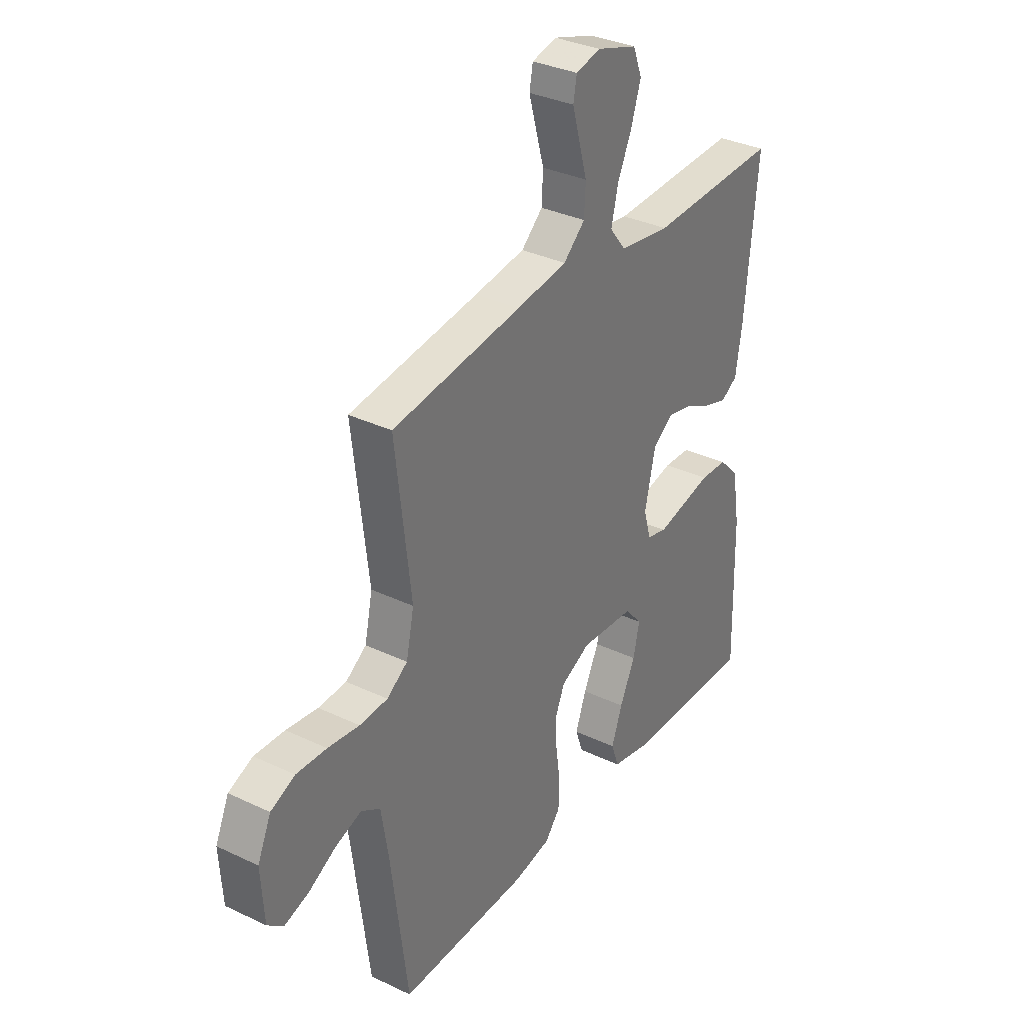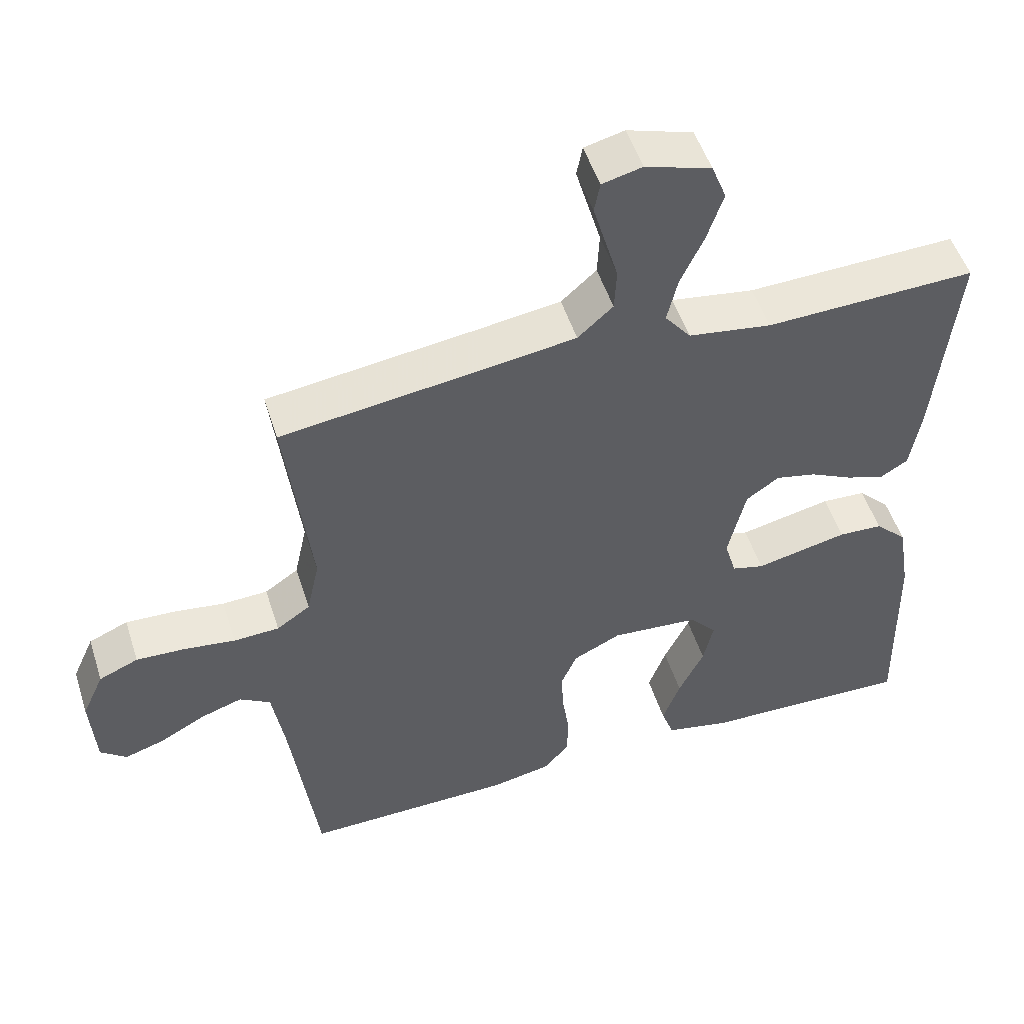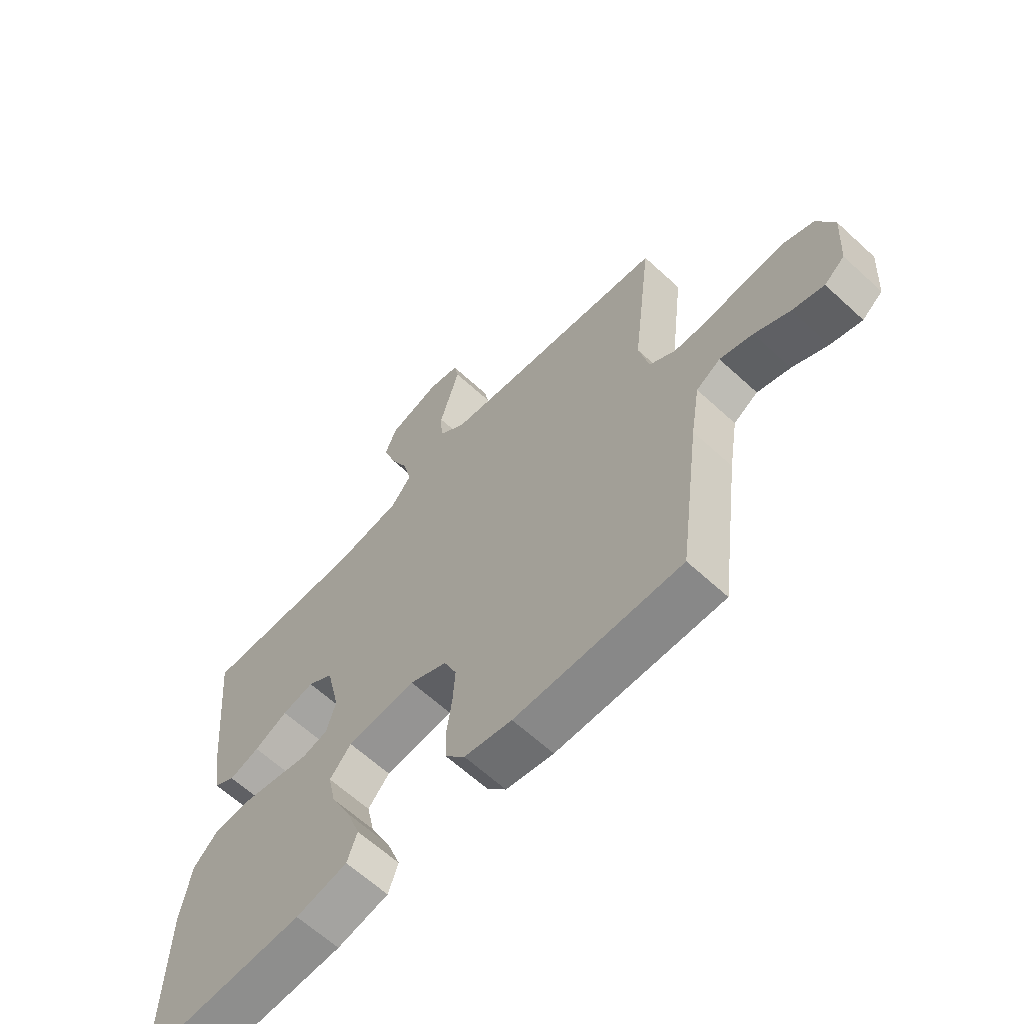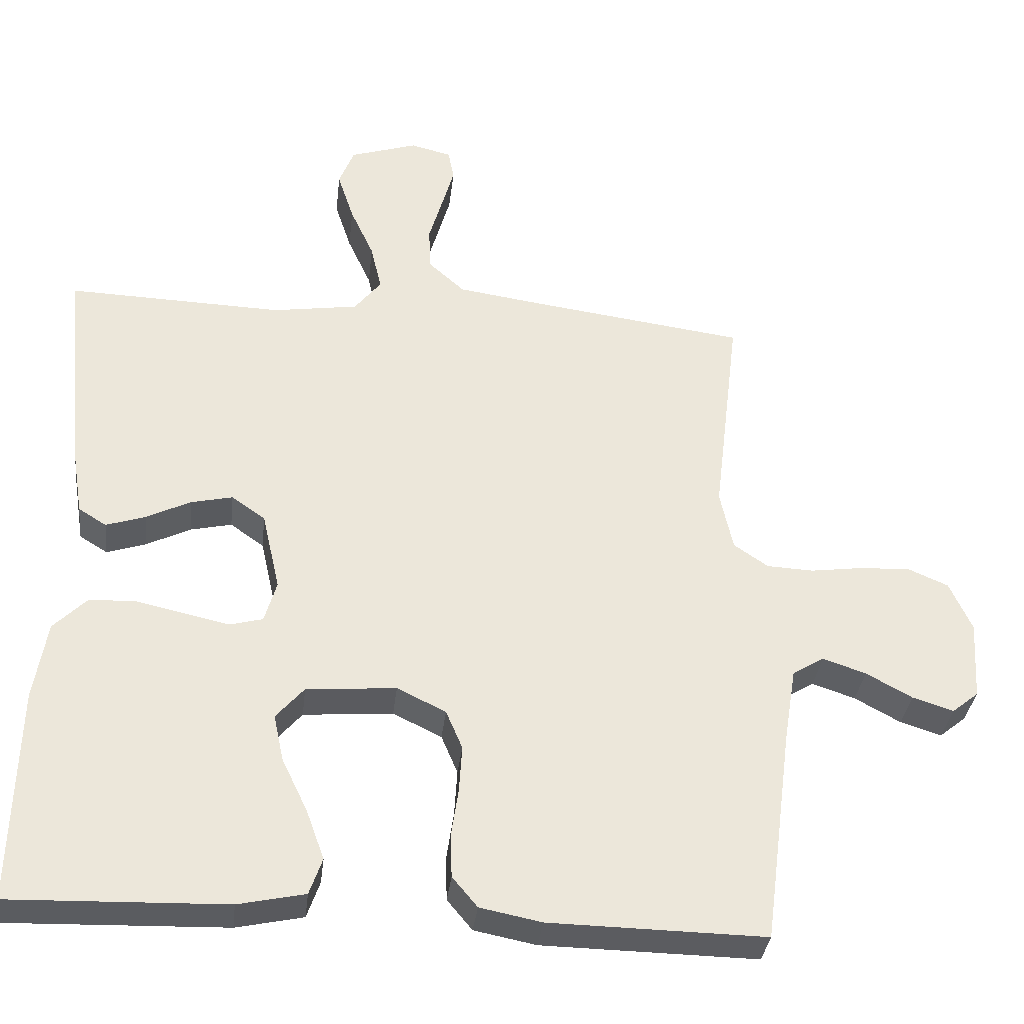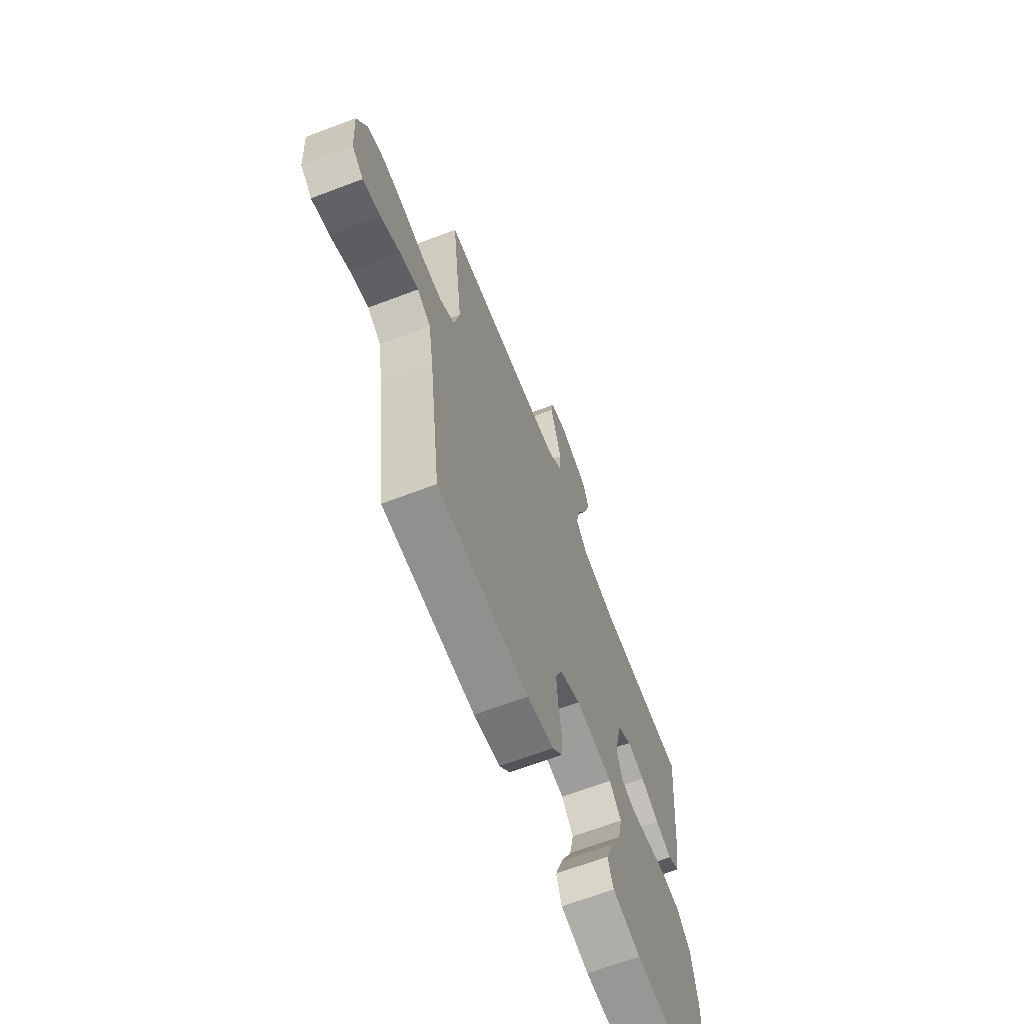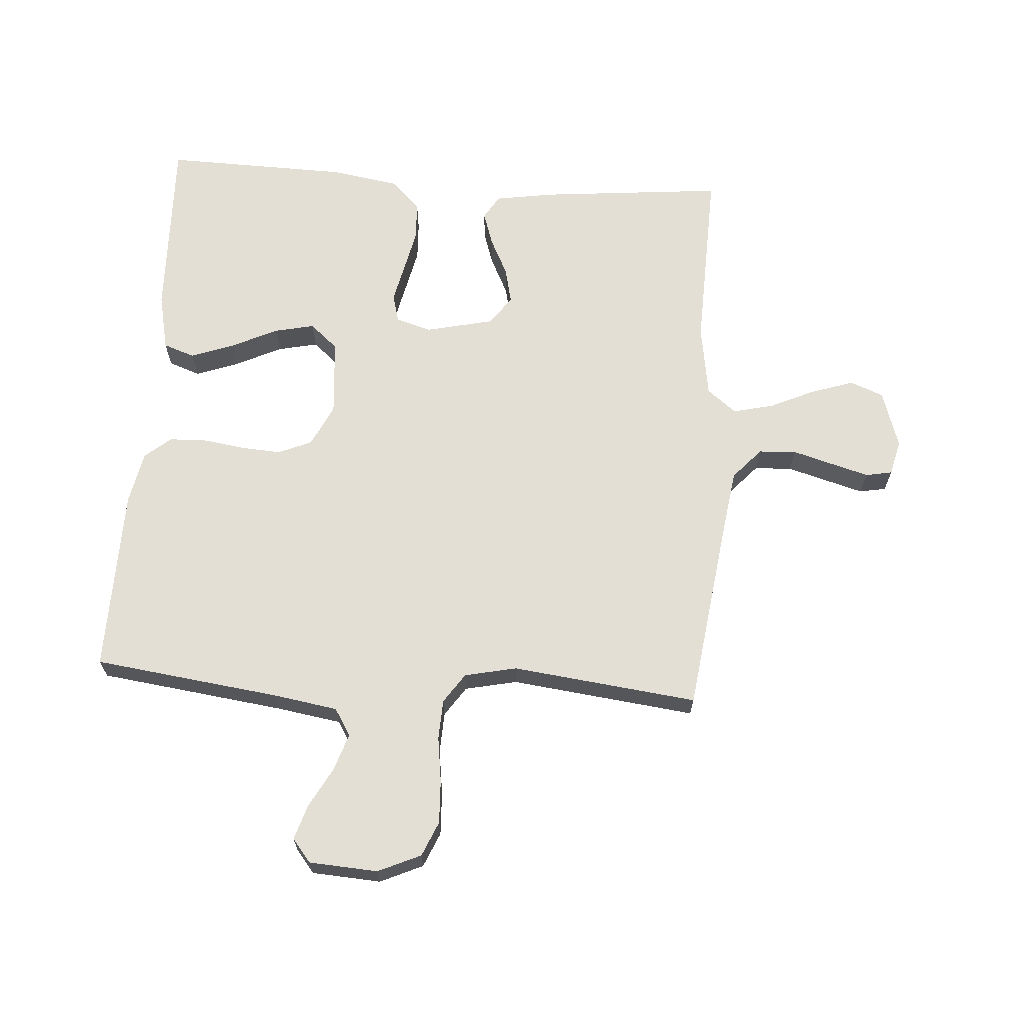
<metadata>
{"format":"obj","ext":"obj","renderer":"f3d","projection":"perspective","resolution":1024,"background":"white","views":[{"elev":33.6,"azim":-57.0,"up":"+Z"},{"elev":51.3,"azim":-17.6,"up":"+Z"},{"elev":-63.5,"azim":-132.9,"up":"+Z"},{"elev":-34.5,"azim":173.5,"up":"+Z"},{"elev":-66.5,"azim":-69.2,"up":"+Z"},{"elev":66.3,"azim":-86.1,"up":"+Y"}]}
</metadata>
<code>
v 0.5 0.07 0.5
v 0.471 0.07 0.2
v 0.456 0.07 0.106
v 0.417 0.07 0.082
v 0.362 0.07 0.1
v 0.301 0.07 0.13
v 0.243 0.07 0.143
v 0.196 0.07 0.11
v 0.171 0.07 0
v 0.188 0.07 -0.058
v 0.234 0.07 -0.07
v 0.297 0.07 -0.056
v 0.366 0.07 -0.041
v 0.429 0.07 -0.044
v 0.475 0.07 -0.09
v 0.493 0.07 -0.2
v 0.5 0.07 -0.5
v 0.2 0.07 -0.491
v 0.107 0.07 -0.471
v 0.089 0.07 -0.42
v 0.114 0.07 -0.351
v 0.15 0.07 -0.276
v 0.164 0.07 -0.211
v 0.125 0.07 -0.166
v 0 0.07 -0.156
v -0.068 0.07 -0.189
v -0.091 0.07 -0.243
v -0.087 0.07 -0.308
v -0.077 0.07 -0.376
v -0.079 0.07 -0.436
v -0.114 0.07 -0.478
v -0.2 0.07 -0.495
v -0.5 0.07 -0.5
v -0.539 0.07 -0.2
v -0.556 0.07 -0.095
v -0.6 0.07 -0.068
v -0.66 0.07 -0.088
v -0.724 0.07 -0.123
v -0.781 0.07 -0.141
v -0.818 0.07 -0.111
v -0.825 0.07 0
v -0.794 0.07 0.069
v -0.738 0.07 0.093
v -0.668 0.07 0.09
v -0.595 0.07 0.08
v -0.53 0.07 0.083
v -0.482 0.07 0.116
v -0.464 0.07 0.2
v -0.5 0.07 0.5
v -0.2 0.07 0.54
v -0.082 0.07 0.557
v -0.032 0.07 0.602
v -0.029 0.07 0.663
v -0.048 0.07 0.729
v -0.065 0.07 0.789
v -0.057 0.07 0.832
v 0 0.07 0.846
v 0.094 0.07 0.816
v 0.115 0.07 0.762
v 0.092 0.07 0.692
v 0.059 0.07 0.62
v 0.044 0.07 0.555
v 0.081 0.07 0.508
v 0.2 0.07 0.49
v 0.5 0 0.5
v 0.471 0 0.2
v 0.456 0 0.106
v 0.417 0 0.082
v 0.362 0 0.1
v 0.301 0 0.13
v 0.243 0 0.143
v 0.196 0 0.11
v 0.171 0 0
v 0.188 0 -0.058
v 0.234 0 -0.07
v 0.297 0 -0.056
v 0.366 0 -0.041
v 0.429 0 -0.044
v 0.475 0 -0.09
v 0.493 0 -0.2
v 0.5 0 -0.5
v 0.2 0 -0.491
v 0.107 0 -0.471
v 0.089 0 -0.42
v 0.114 0 -0.351
v 0.15 0 -0.276
v 0.164 0 -0.211
v 0.125 0 -0.166
v 0 0 -0.156
v -0.068 0 -0.189
v -0.091 0 -0.243
v -0.087 0 -0.308
v -0.077 0 -0.376
v -0.079 0 -0.436
v -0.114 0 -0.478
v -0.2 0 -0.495
v -0.5 0 -0.5
v -0.539 0 -0.2
v -0.556 0 -0.095
v -0.6 0 -0.068
v -0.66 0 -0.088
v -0.724 0 -0.123
v -0.781 0 -0.141
v -0.818 0 -0.111
v -0.825 0 0
v -0.794 0 0.069
v -0.738 0 0.093
v -0.668 0 0.09
v -0.595 0 0.08
v -0.53 0 0.083
v -0.482 0 0.116
v -0.464 0 0.2
v -0.5 0 0.5
v -0.2 0 0.54
v -0.082 0 0.557
v -0.032 0 0.602
v -0.029 0 0.663
v -0.048 0 0.729
v -0.065 0 0.789
v -0.057 0 0.832
v 0 0 0.846
v 0.094 0 0.816
v 0.115 0 0.762
v 0.092 0 0.692
v 0.059 0 0.62
v 0.044 0 0.555
v 0.081 0 0.508
v 0.2 0 0.49
f 58 59 60 61
f 58 61 62
f 57 58 62
f 56 57 62
f 53 54 55 56
f 53 56 62
f 52 53 62
f 51 52 62 63
f 48 49 50
f 47 48 50 51
f 42 43 44 45
f 42 45 46
f 41 42 46
f 40 41 46
f 37 38 39 40
f 36 37 40 46
f 35 36 46 47
f 31 32 33 34
f 28 29 30 31
f 27 28 31 34
f 26 27 34 35
f 19 20 21 22
f 17 18 19 22
f 17 22 23
f 16 17 23 24
f 14 15 16 24
f 11 12 13 14
f 3 4 5 6
f 3 6 7
f 64 1 2 3
f 63 64 3 7
f 25 26 35 47
f 11 14 24 25
f 10 11 25 47
f 9 10 47 51
f 51 63 7 8
f 8 9 51
f 125 124 123 122
f 126 125 122
f 126 122 121
f 126 121 120
f 120 119 118 117
f 126 120 117
f 126 117 116
f 127 126 116 115
f 114 113 112
f 115 114 112 111
f 109 108 107 106
f 110 109 106
f 110 106 105
f 110 105 104
f 104 103 102 101
f 110 104 101 100
f 111 110 100 99
f 98 97 96 95
f 95 94 93 92
f 98 95 92 91
f 99 98 91 90
f 86 85 84 83
f 86 83 82 81
f 87 86 81
f 88 87 81 80
f 88 80 79 78
f 78 77 76 75
f 70 69 68 67
f 71 70 67
f 67 66 65 128
f 71 67 128 127
f 111 99 90 89
f 89 88 78 75
f 111 89 75 74
f 115 111 74 73
f 72 71 127 115
f 115 73 72
f 1 65 66 2
f 2 66 67 3
f 3 67 68 4
f 4 68 69 5
f 5 69 70 6
f 6 70 71 7
f 7 71 72 8
f 8 72 73 9
f 9 73 74 10
f 10 74 75 11
f 11 75 76 12
f 12 76 77 13
f 13 77 78 14
f 14 78 79 15
f 15 79 80 16
f 16 80 81 17
f 17 81 82 18
f 18 82 83 19
f 19 83 84 20
f 20 84 85 21
f 21 85 86 22
f 22 86 87 23
f 23 87 88 24
f 24 88 89 25
f 25 89 90 26
f 26 90 91 27
f 27 91 92 28
f 28 92 93 29
f 29 93 94 30
f 30 94 95 31
f 31 95 96 32
f 32 96 97 33
f 33 97 98 34
f 34 98 99 35
f 35 99 100 36
f 36 100 101 37
f 37 101 102 38
f 38 102 103 39
f 39 103 104 40
f 40 104 105 41
f 41 105 106 42
f 42 106 107 43
f 43 107 108 44
f 44 108 109 45
f 45 109 110 46
f 46 110 111 47
f 47 111 112 48
f 48 112 113 49
f 49 113 114 50
f 50 114 115 51
f 51 115 116 52
f 52 116 117 53
f 53 117 118 54
f 54 118 119 55
f 55 119 120 56
f 56 120 121 57
f 57 121 122 58
f 58 122 123 59
f 59 123 124 60
f 60 124 125 61
f 61 125 126 62
f 62 126 127 63
f 63 127 128 64
f 64 128 65 1

</code>
